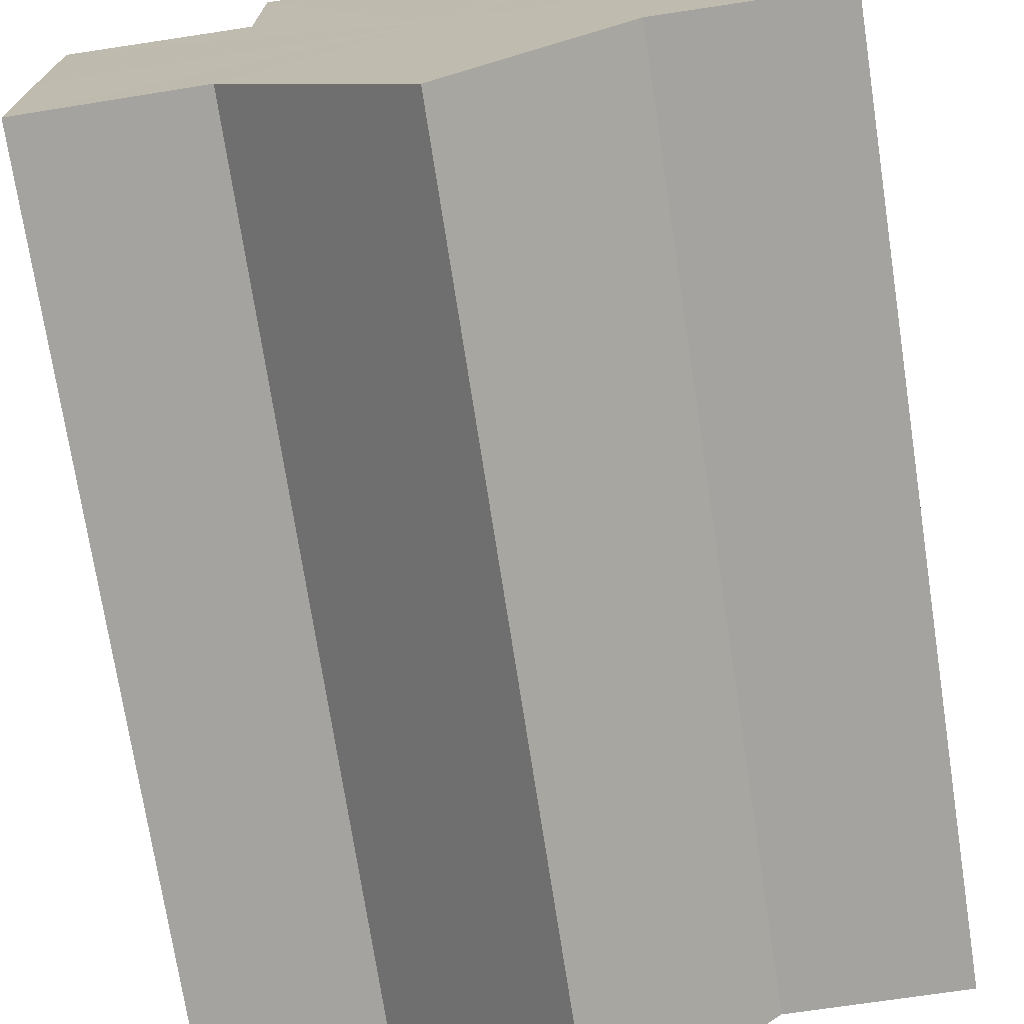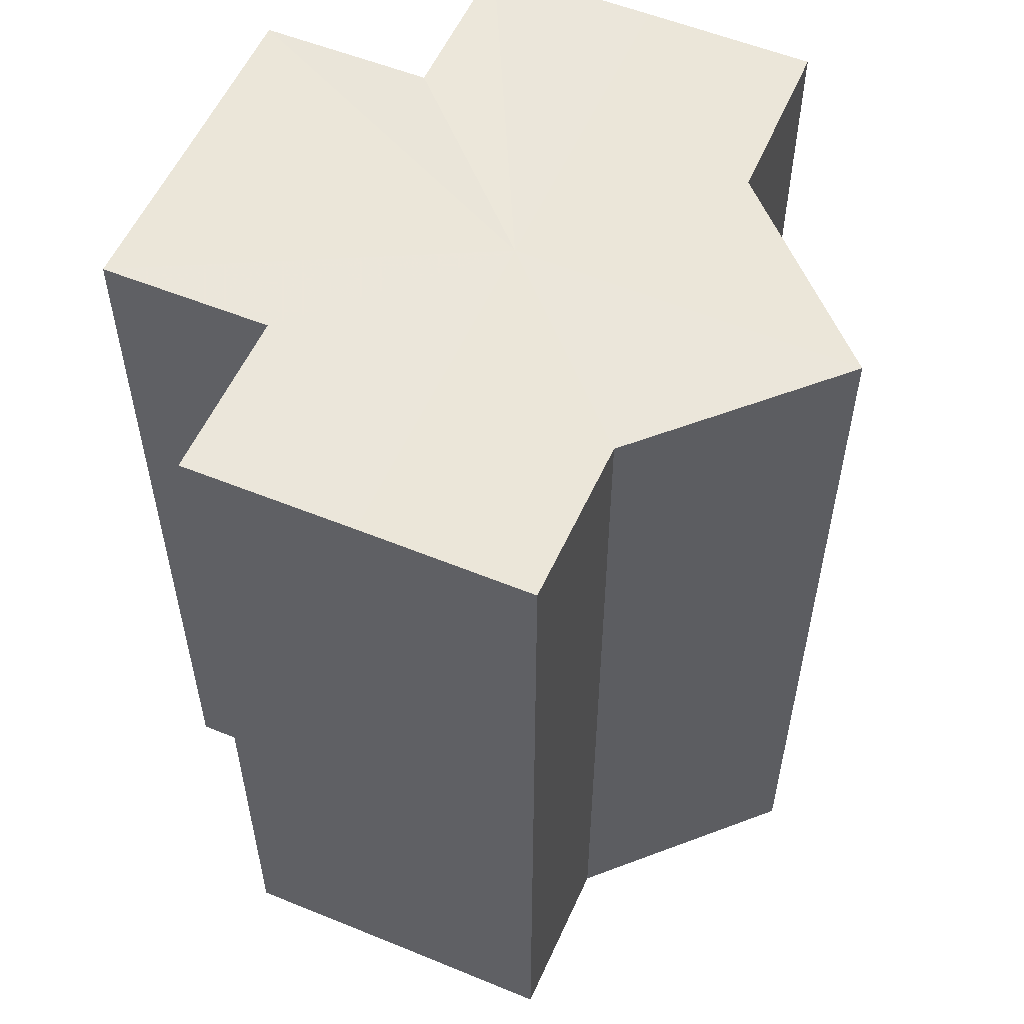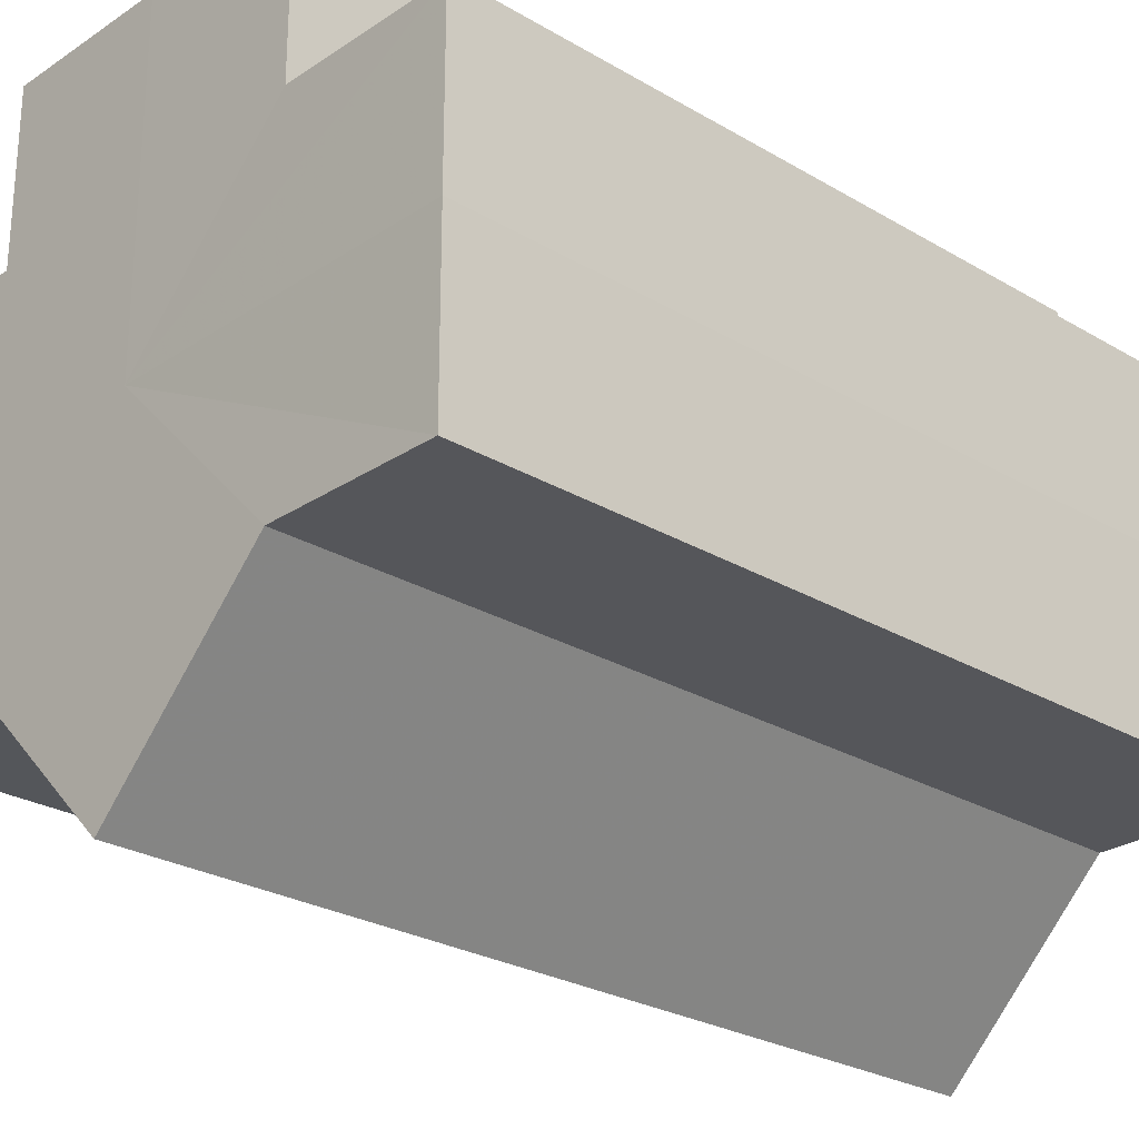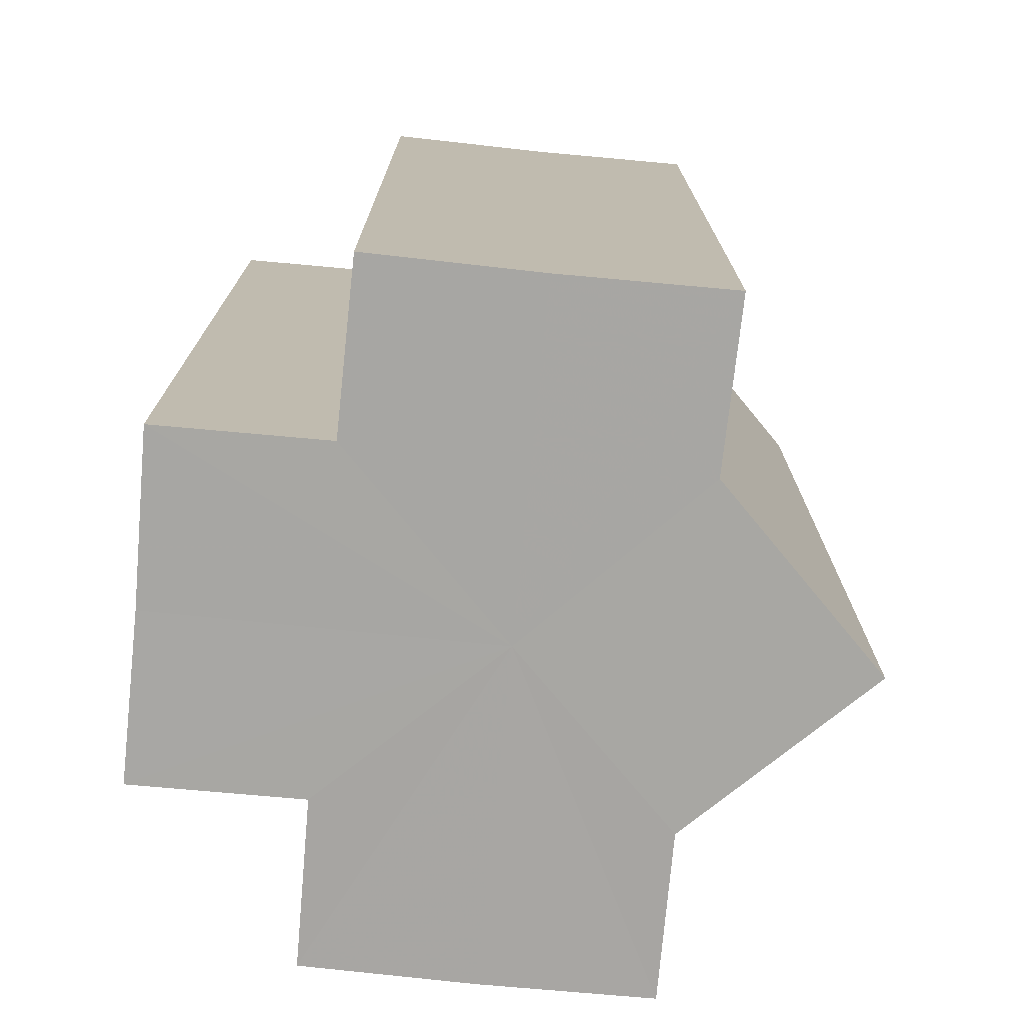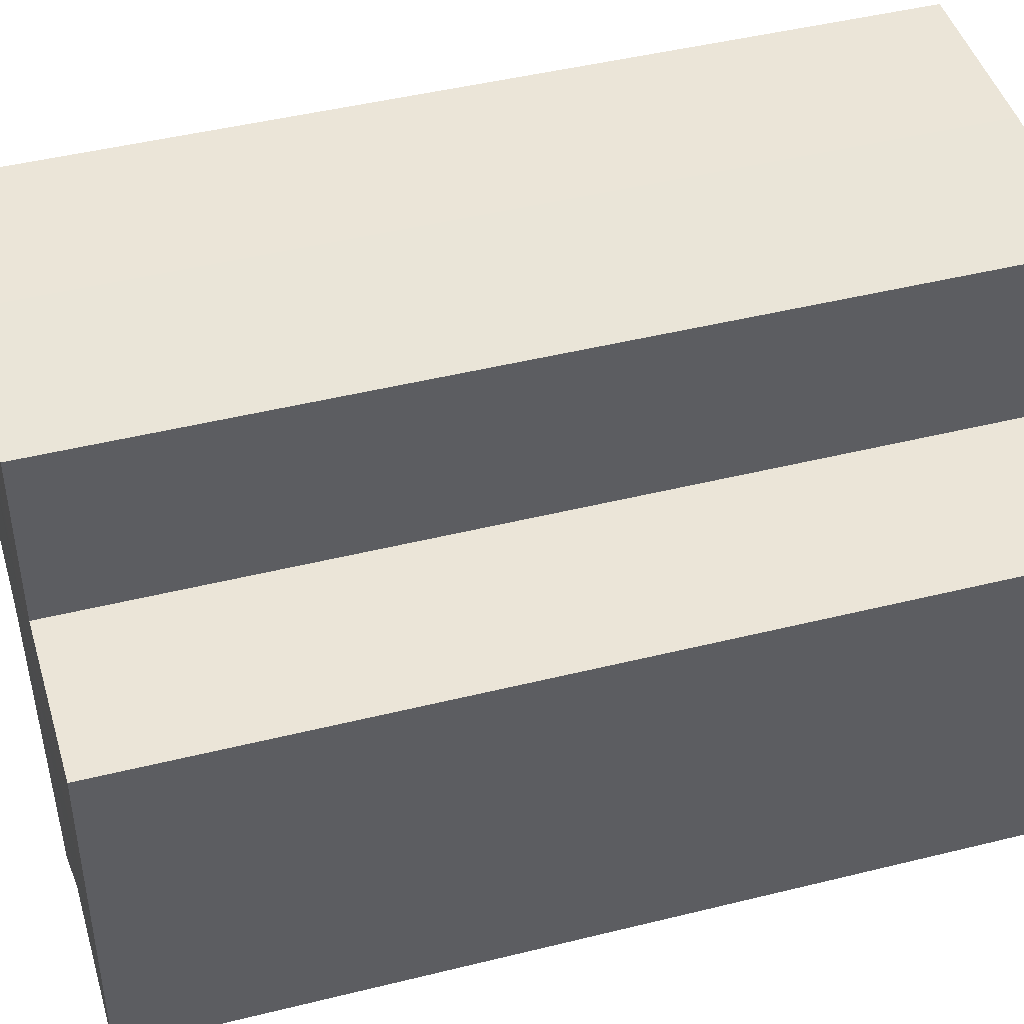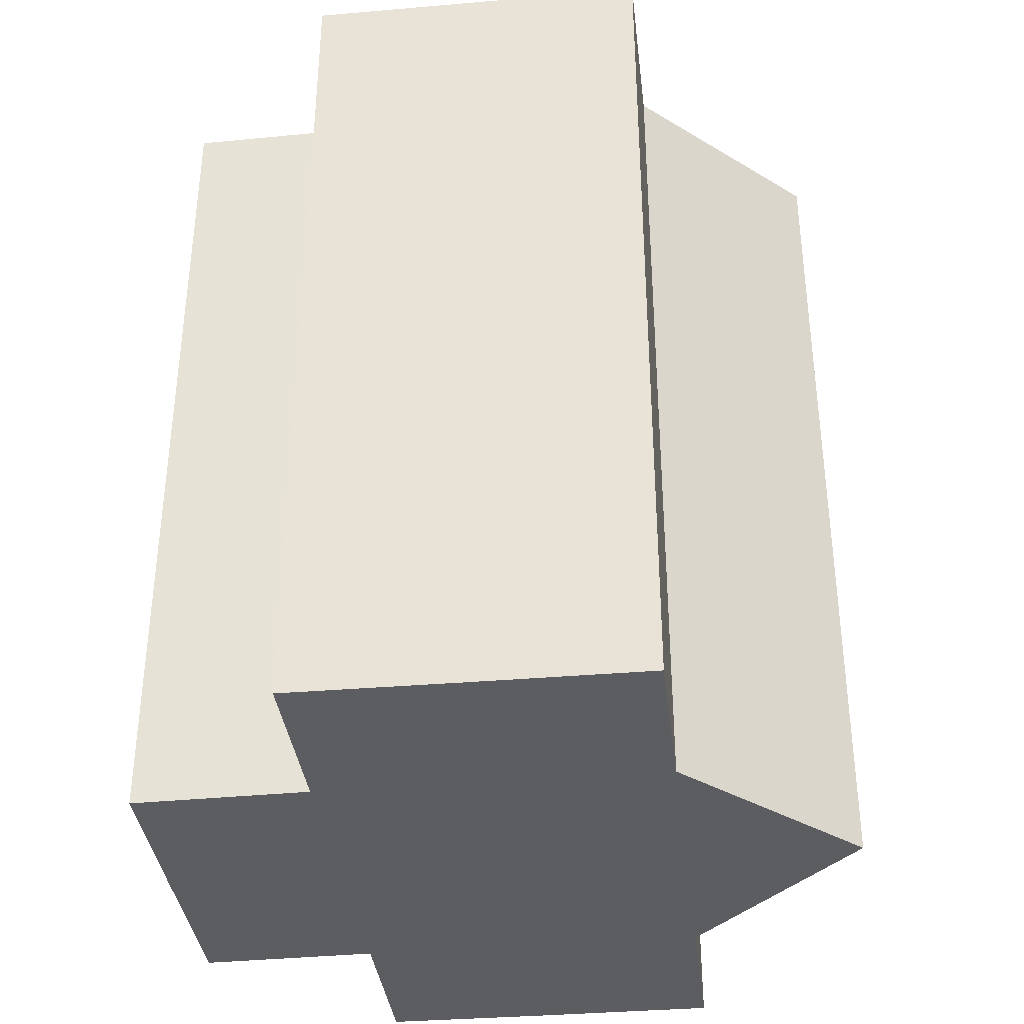
<metadata>
{"format":"obj","ext":"obj","renderer":"f3d","projection":"perspective","resolution":1024,"background":"white","views":[{"elev":-72.9,"azim":8.7,"up":"+Y"},{"elev":55.7,"azim":-66.5,"up":"+Z"},{"elev":-25.8,"azim":-133.4,"up":"+Y"},{"elev":-74.3,"azim":-95.7,"up":"+Z"},{"elev":45.4,"azim":-106.0,"up":"+Y"},{"elev":-36.7,"azim":-83.4,"up":"+Z"}]}
</metadata>
<code>
o 1481
v 2229 1877 13.03
v 2229 1877 13.03
v 2229 1877 13.08
v 2229 1877 13.03
v 2229 1877 13.08
v 2229 1877 13.03
v 2229 1877 13.08
v 2229 1877 13.03
v 2229 1877 13.08
v 2229 1877 13.03
v 2229 1877 13.03
v 2229 1877 13.03
v 2229 1877 13.08
v 2229 1877 13.08
v 2229 1877 13.03
v 2229 1877 13.03
v 2229 1877 13.03
v 2229 1877 13.08
v 2229 1877 13.08
v 2229 1877 13.03
v 2229 1877 13.03
v 2229 1877 13.03
v 2229 1877 13.03
v 2229 1877 13.08
v 2229 1877 13.08
v 2229 1877 13.03
v 2229 1877 13.08
v 2229 1877 13.03
v 2229 1877 13.03
v 2229 1877 13.03
v 2229 1877 13.03
v 2229 1877 13.08
v 2229 1877 13.03
v 2229 1877 13.08
v 2229 1877 13.08
v 2229 1877 13.03
v 2229 1877 13.08
v 2229 1877 13.03
v 2229 1877 13.03
v 2229 1877 13.03
v 2229 1877 13.03
v 2229 1877 13.08
v 2229 1877 13.03
v 2229 1877 13.08
v 2229 1877 13.08
v 2229 1877 13.03
v 2229 1877 13.08
v 2229 1877 13.03
v 2229 1877 13.03
v 2229 1877 13.03
v 2229 1877 13.03
v 2229 1877 13.03
v 2229 1877 13.08
v 2229 1877 13.08
v 2229 1877 13.08
v 2229 1877 13.03
v 2229 1877 13.08
v 2229 1877 13.03
v 2229 1877 13.03
v 2229 1877 13.08
v 2229 1877 13.08
v 2229 1877 13.03
v 2229 1877 13.03
v 2229 1877 13.08
v 2229 1877 13.08
v 2229 1877 13.03
v 2229 1877 13.03
v 2229 1877 13.03
v 2229 1877 13.03
v 2229 1877 13.03
v 2229 1877 13.08
v 2229 1877 13.08
v 2229 1877 13.08
v 2229 1877 13.08
v 2229 1877 13.08
v 2229 1877 13.08
v 2229 1877 13.08
v 2229 1877 13.08
v 2229 1877 13.08
v 2229 1877 13.08
v 2229 1877 13.08
v 2229 1877 13.08
v 2229 1877 13.08
v 2229 1877 13.08
v 2229 1877 13.08
v 2229 1877 13.08
f 1 2 3
f 4 1 5
f 5 6 7
f 7 8 9
f 10 8 11
f 10 12 8
f 13 12 14
f 15 16 13
f 10 17 12
f 18 17 19
f 20 21 18
f 10 22 17
f 10 23 22
f 24 23 25
f 10 26 23
f 27 28 24
f 29 30 27
f 30 31 32
f 10 33 26
f 34 33 35
f 10 36 33
f 37 38 34
f 39 40 37
f 40 41 42
f 10 43 36
f 44 43 45
f 10 46 43
f 47 48 44
f 10 49 46
f 50 51 47
f 51 52 53
f 54 49 55
f 10 56 49
f 57 58 54
f 10 59 56
f 10 11 59
f 60 56 61
f 62 63 60
f 64 59 65
f 66 67 64
f 68 69 57
f 69 70 71
f 72 73 74
f 72 75 73
f 72 74 76
f 72 77 75
f 72 76 78
f 72 79 77
f 72 78 80
f 72 81 79
f 72 80 82
f 72 83 81
f 72 82 84
f 72 85 83
f 72 84 86
f 72 86 85

</code>
